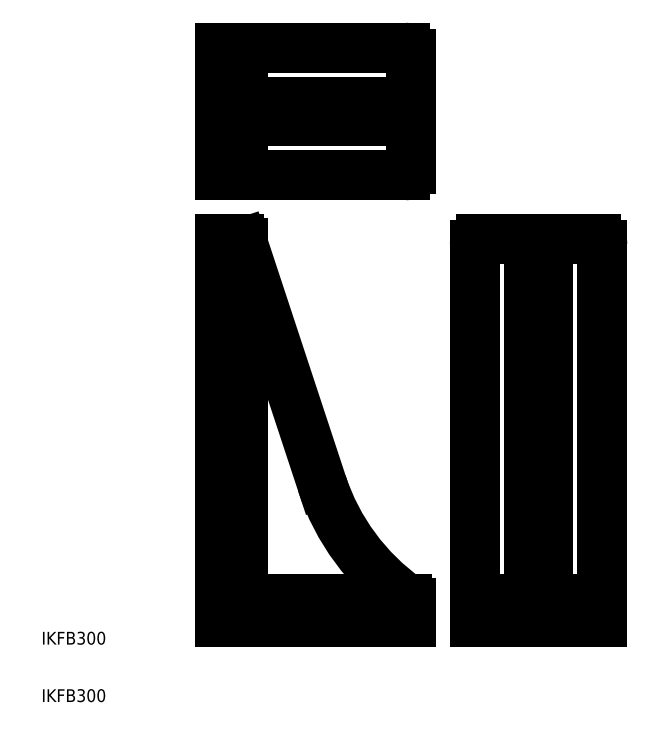
<metadata>
{"format":"dxf","ext":"dxf","renderer":"ezdxf+matplotlib","layout":"modelspace","background":"white","min_lineweight":24,"dpi":150}
</metadata>
<code>
0
SECTION
2
ENTITIES
0
TEXT
8
0
10
50
20
95
30
0
40
10
1
IKFB300
0
TEXT
8
0
10
50
20
50
30
0
40
10
1
IKFB300
0
LINE
8
0
10
207.7
20
409.9
30
0
11
207.7
21
136.9
31
0
0
LINE
8
0
10
207.7
20
409.9
30
0
11
269.9
21
221.4
31
0
0
LINE
8
0
10
189.7
20
412.9
30
0
11
189.7
21
112.9
31
0
0
LINE
8
0
10
213.7
20
130.9
30
0
11
336.7
21
130.9
31
0
0
LINE
8
0
10
189.7
20
112.9
30
0
11
339.7
21
112.9
31
0
0
ARC
8
0
10
213.7
20
136.9
30
0
40
6
50
180
51
270
0
ARC
8
0
10
440.8
20
277.7
30
0
40
180
50
198.2
51
234.7
0
LINE
8
0
10
339.7
20
127.9
30
0
11
339.7
21
112.9
31
0
0
ARC
8
0
10
336.7
20
127.9
30
0
40
3
50
0
51
90
0
LINE
8
0
10
213.7
20
520.4
30
0
11
339.7
21
520.4
31
0
0
LINE
8
0
10
213.7
20
505.4
30
0
11
339.7
21
505.4
31
0
0
LINE
8
0
10
189.7
20
562.9
30
0
11
334.7
21
562.9
31
0
0
LINE
8
0
10
189.7
20
462.9
30
0
11
334.7
21
462.9
31
0
0
LINE
8
0
10
189.7
20
412.9
30
0
11
204.7
21
412.9
31
0
0
ARC
8
0
10
204.7
20
409.9
30
0
40
3
50
0
51
90
0
LINE
8
0
10
189.7
20
462.9
30
0
11
189.7
21
562.9
31
0
0
LINE
8
0
10
207.7
20
462.9
30
0
11
207.7
21
562.9
31
0
0
LINE
8
0
10
189.7
20
487.9
30
0
11
189.7
21
487.9
31
0
0
ARC
8
0
10
213.7
20
499.4
30
0
40
6
50
90
51
180
0
ARC
8
0
10
213.7
20
526.4
30
0
40
6
50
180
51
270
0
LINE
8
0
10
339.7
20
467.9
30
0
11
339.7
21
557.9
31
0
0
ARC
8
0
10
334.7
20
467.9
30
0
40
5
50
270
51
0
0
ARC
8
0
10
334.7
20
557.9
30
0
40
5
50
0
51
90
0
LINE
8
0
10
489.7
20
112.9
30
0
11
489.7
21
407.9
31
0
0
LINE
8
0
10
389.7
20
112.9
30
0
11
389.7
21
407.9
31
0
0
LINE
8
0
10
447.2
20
136.9
30
0
11
447.2
21
412.9
31
0
0
LINE
8
0
10
432.2
20
136.9
30
0
11
432.2
21
412.9
31
0
0
ARC
8
0
10
426.2
20
136.9
30
0
40
6
50
270
51
0
0
LINE
8
0
10
489.7
20
130.9
30
0
11
389.7
21
130.9
31
0
0
LINE
8
0
10
489.7
20
112.9
30
0
11
389.7
21
112.9
31
0
0
ARC
8
0
10
453.2
20
136.9
30
0
40
6
50
180
51
270
0
LINE
8
0
10
484.7
20
412.9
30
0
11
394.7
21
412.9
31
0
0
ARC
8
0
10
484.7
20
407.9
30
0
40
5
50
0
51
90
0
ARC
8
0
10
394.7
20
407.9
30
0
40
5
50
90
51
180
0
ENDSEC
0
EOF

</code>
